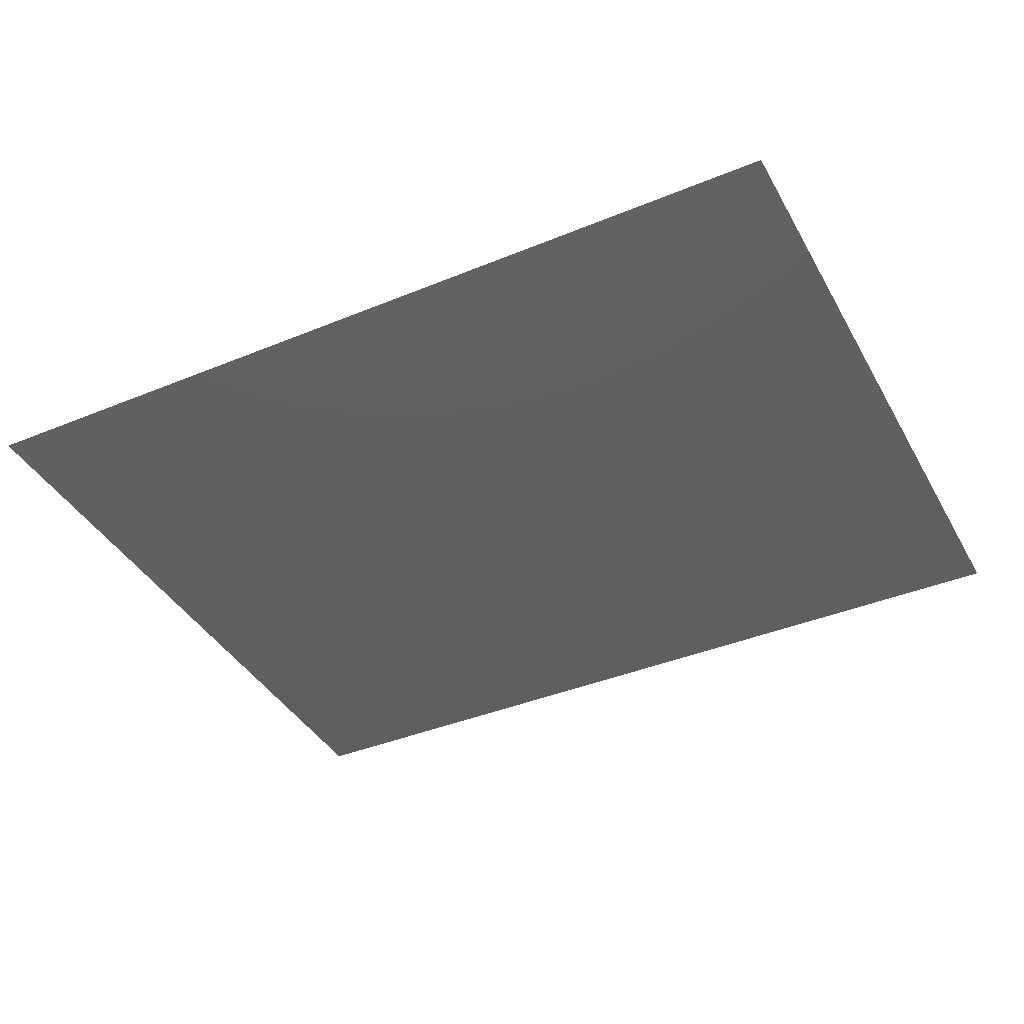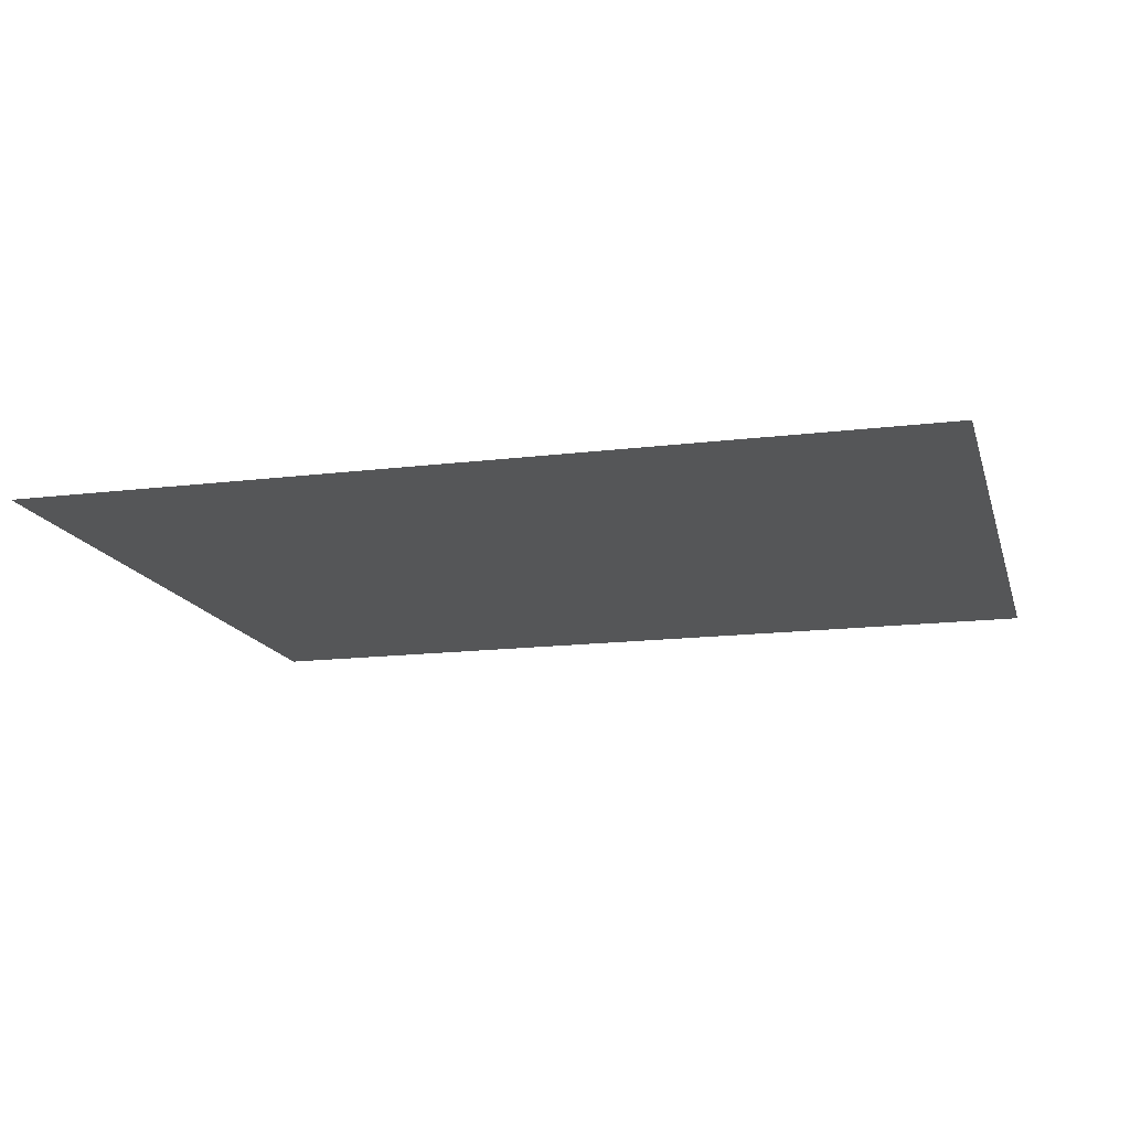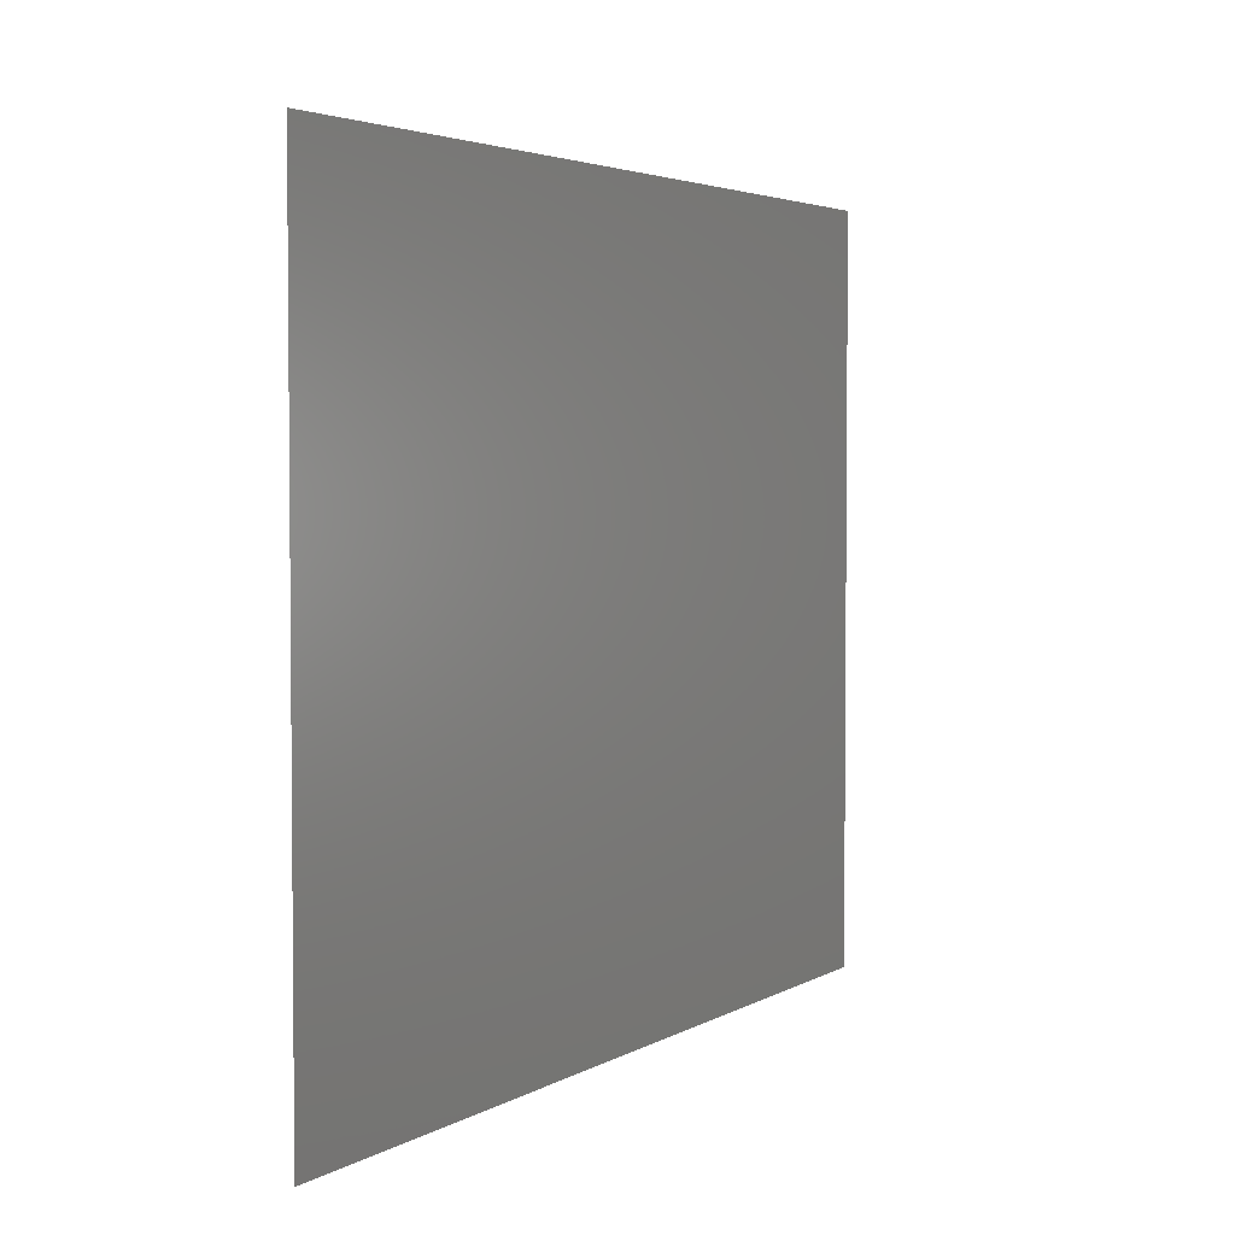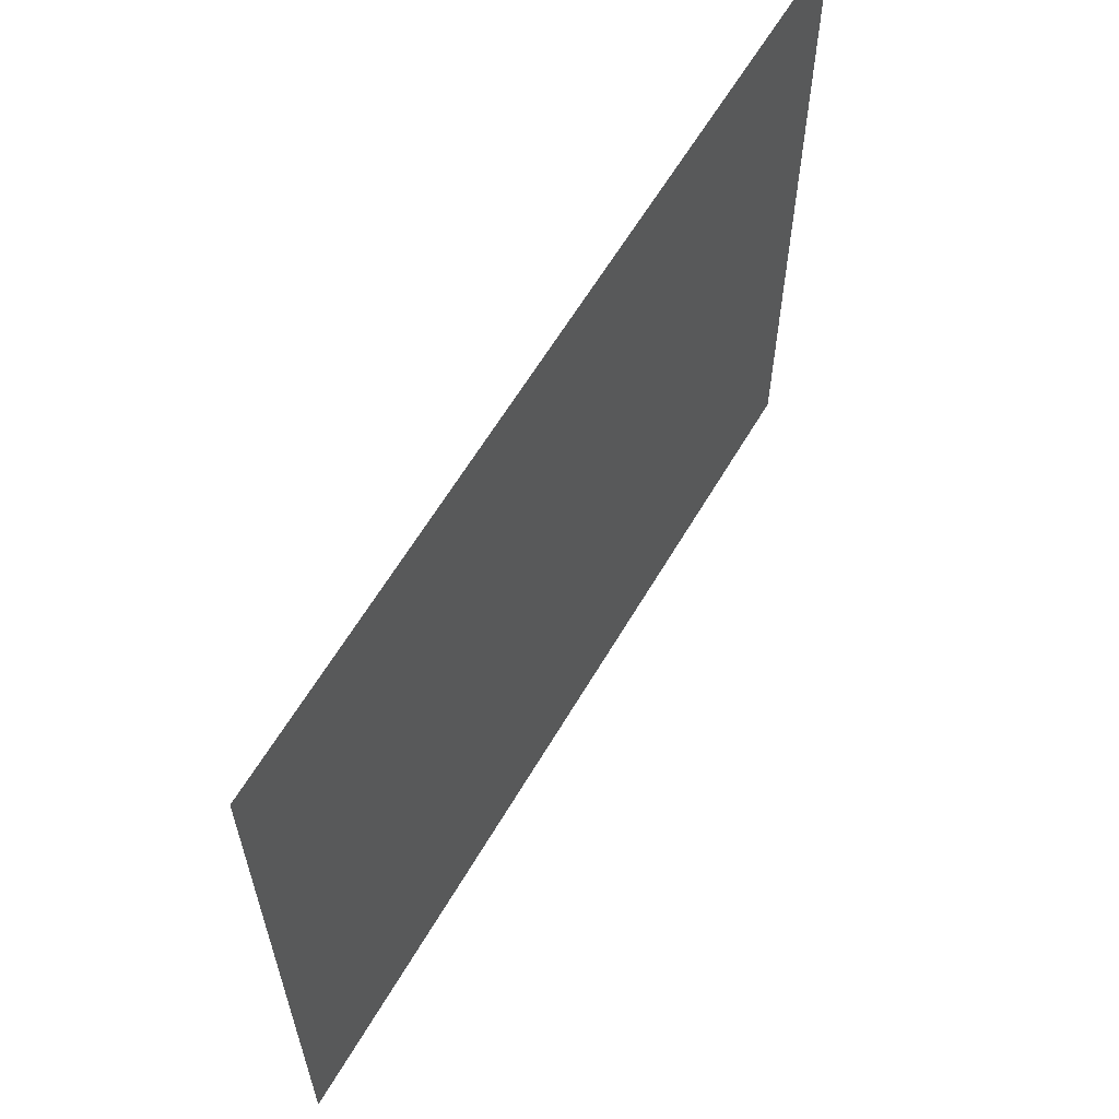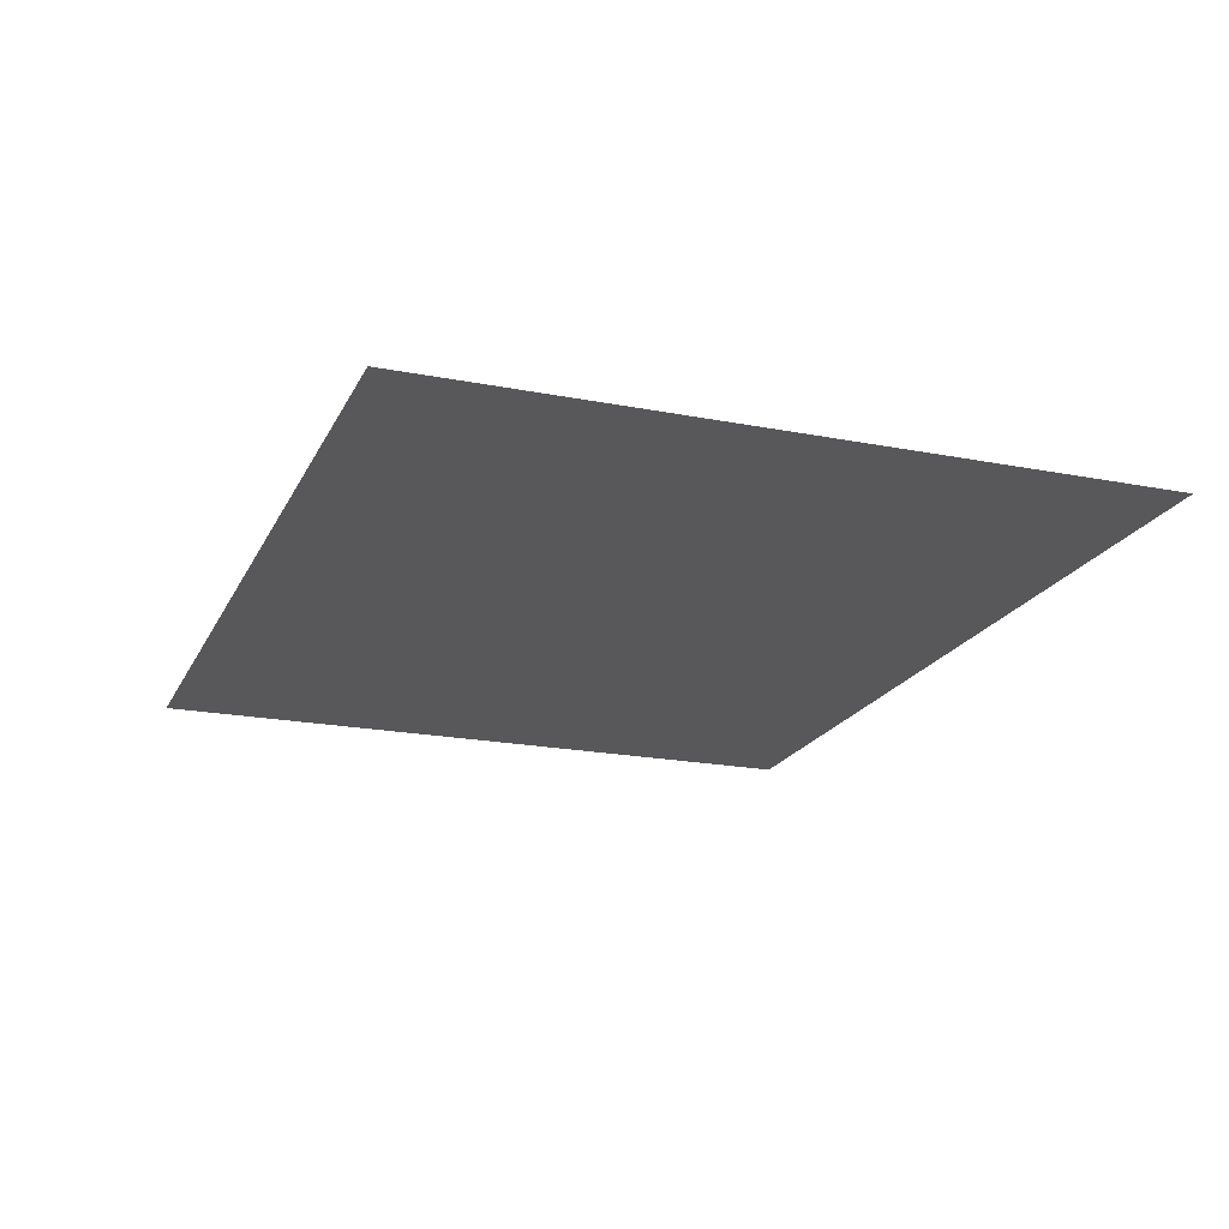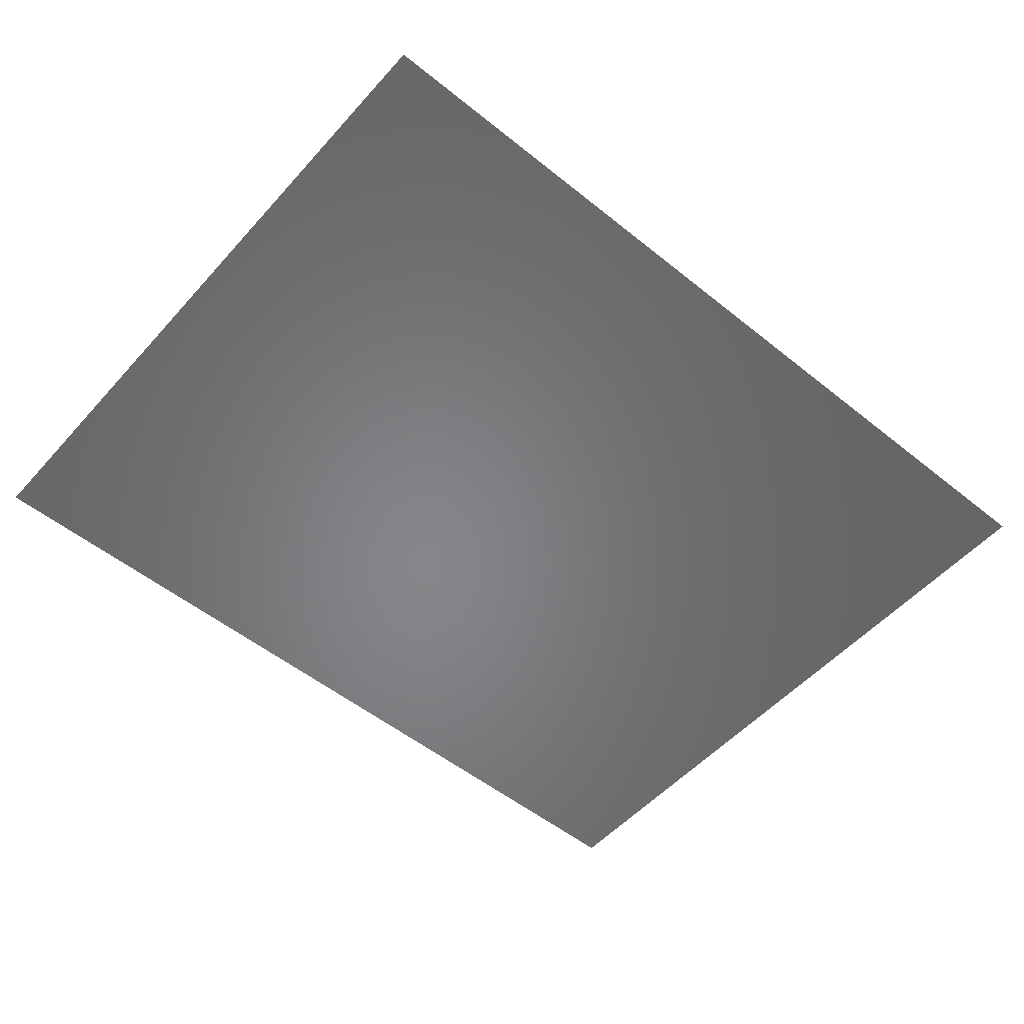
<metadata>
{"format":"stl","ext":"stl","renderer":"f3d","projection":"perspective","resolution":1024,"background":"white","views":[{"elev":-39.9,"azim":-153.0,"up":"+Y"},{"elev":-15.4,"azim":14.7,"up":"+Y"},{"elev":3.5,"azim":118.8,"up":"+Z"},{"elev":61.4,"azim":120.3,"up":"+Z"},{"elev":-19.9,"azim":70.1,"up":"+Y"},{"elev":-53.0,"azim":139.3,"up":"+Y"}]}
</metadata>
<code>
# stl→obj: 7 verts, 5 faces
v 2.495 -7.996 4
v 2.495 -7.996 1
v 17.53 -7.996 1
v 17.53 -7.996 13
v 2.495 -7.996 13
v 2.495 -7.996 10
v 2.495 -7.996 7
f 1 2 3
f 3 4 5
f 3 5 6
f 7 1 3
f 3 6 7

</code>
